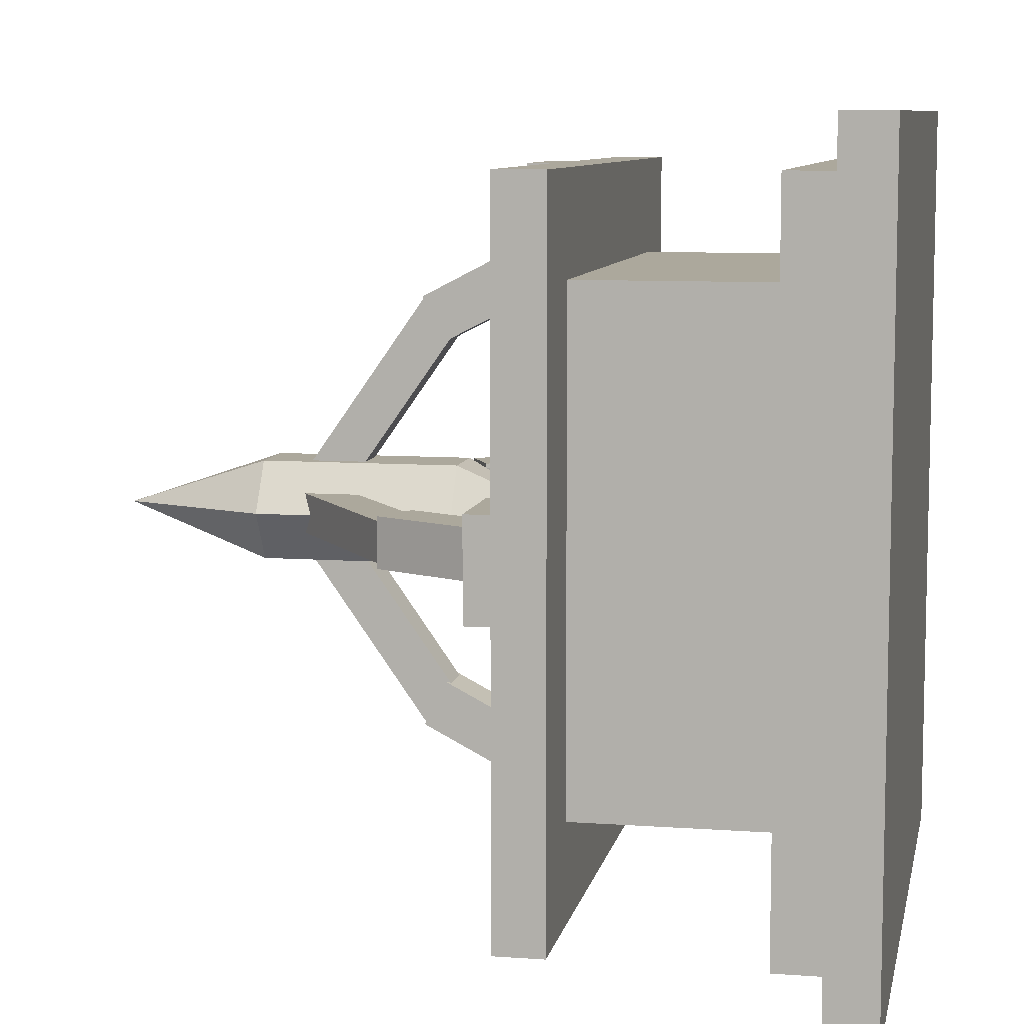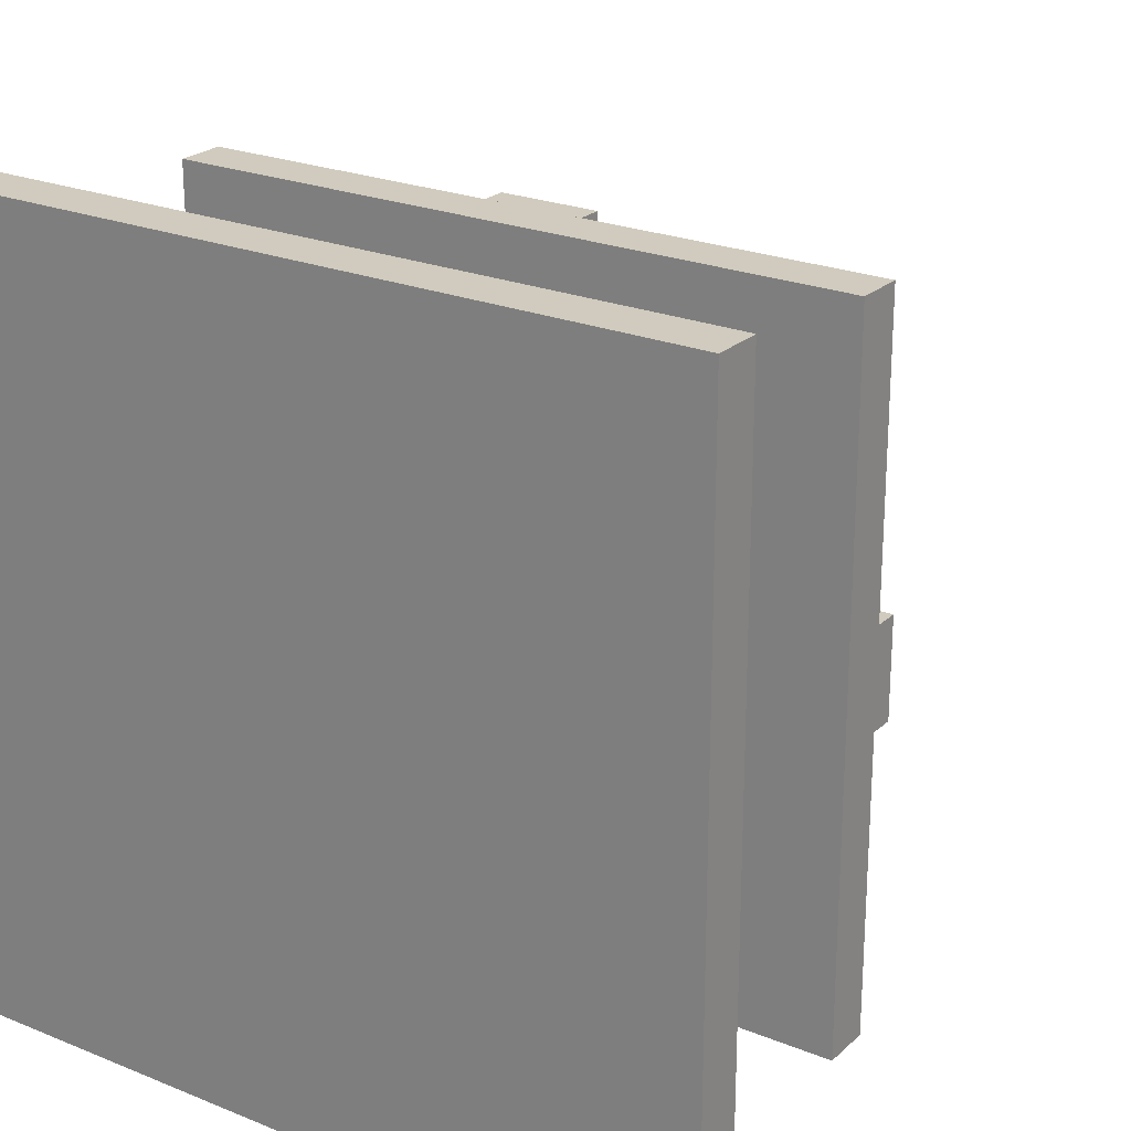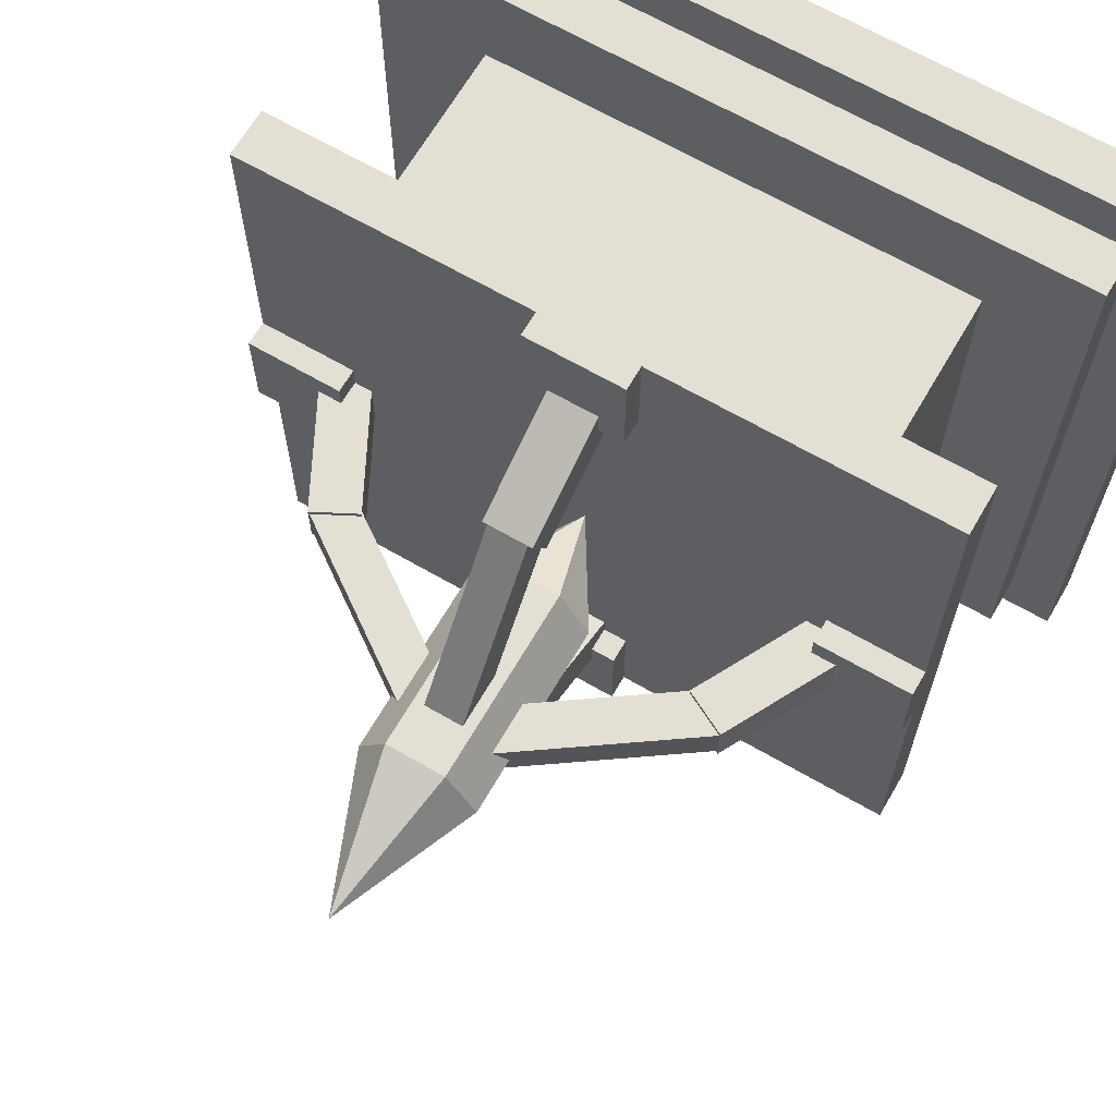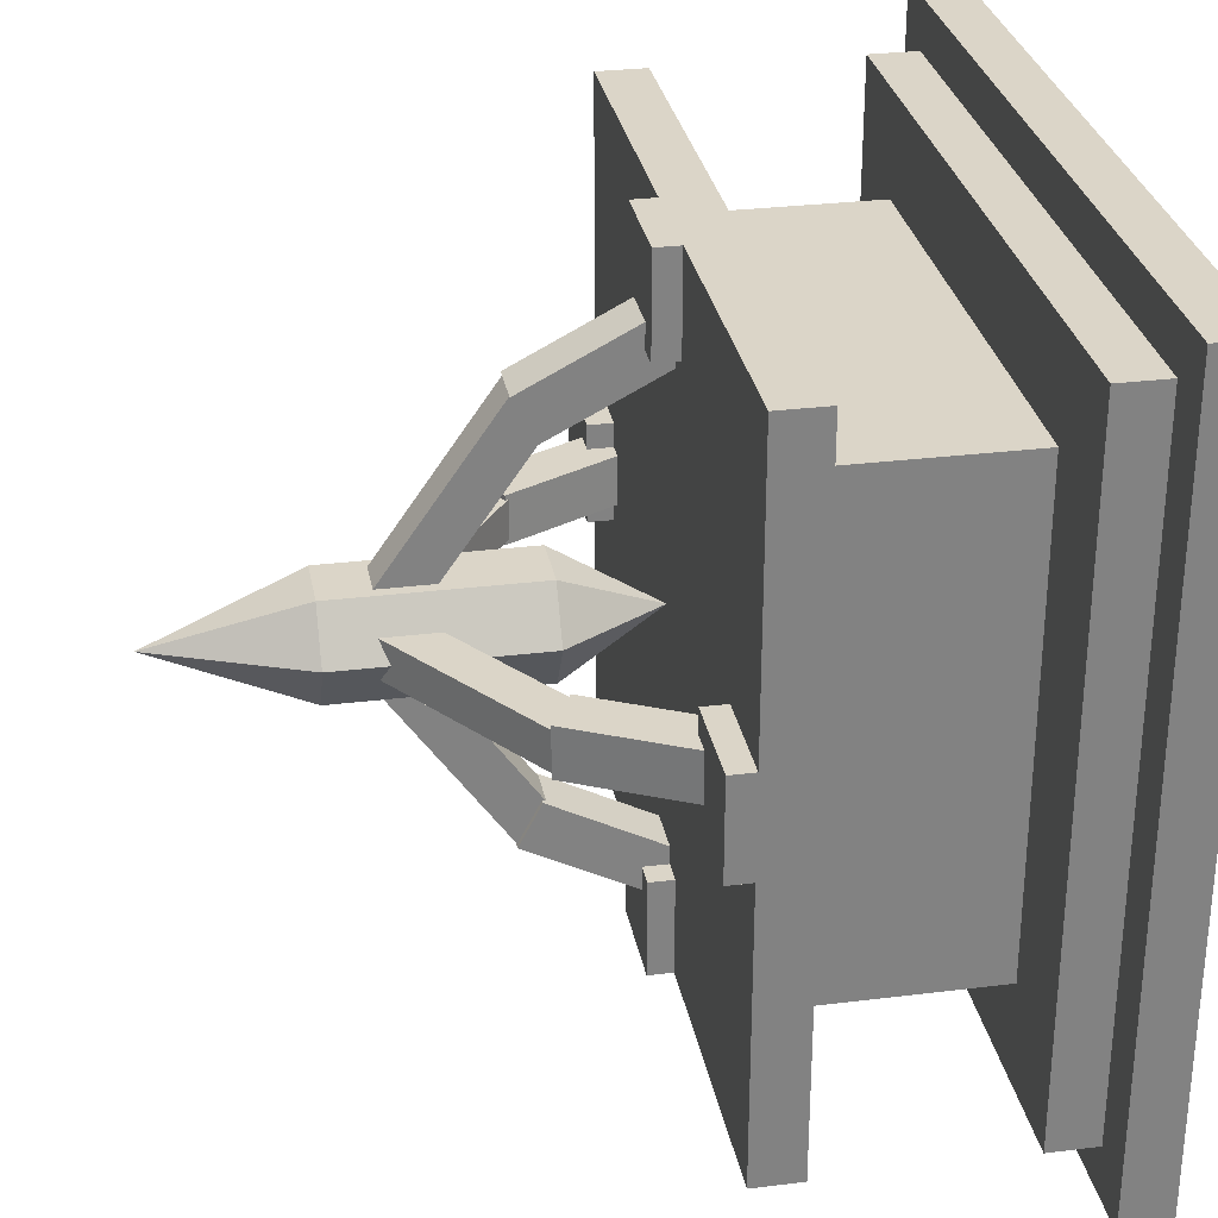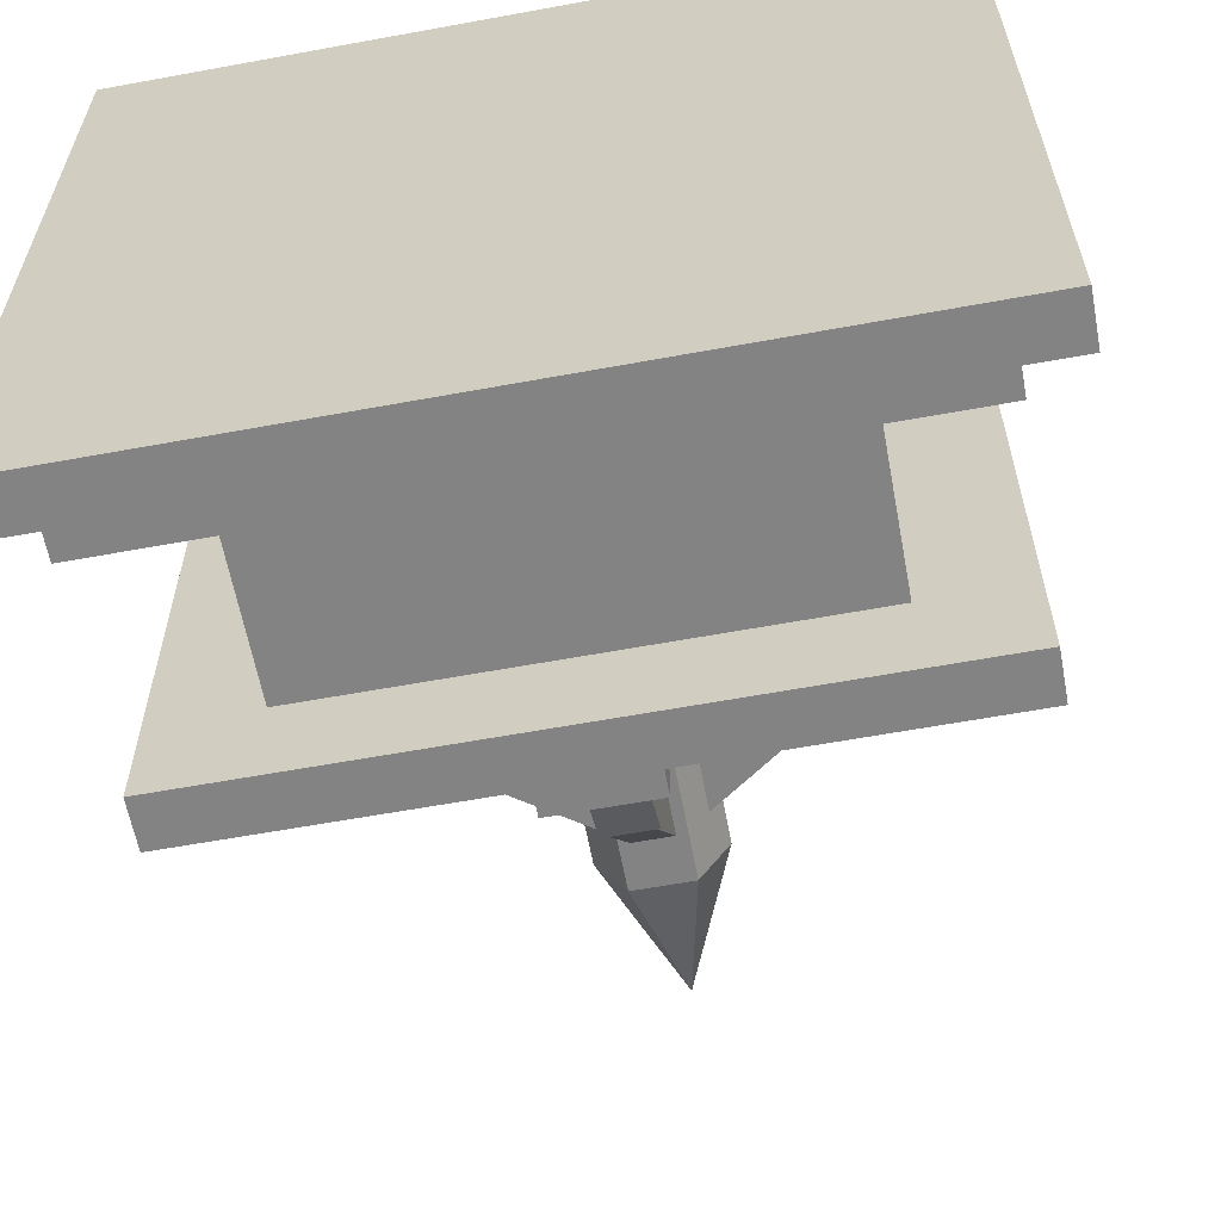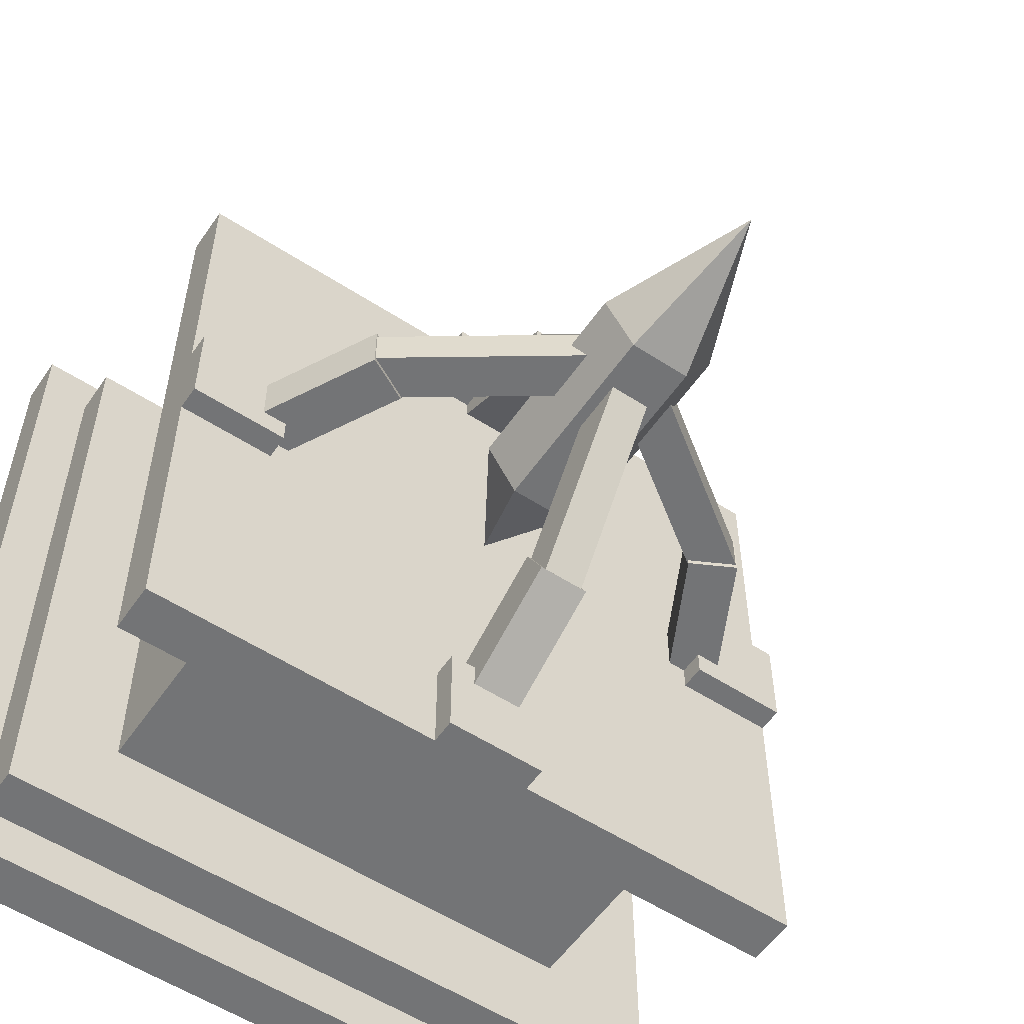
<metadata>
{"format":"obj","ext":"obj","renderer":"f3d","projection":"perspective","resolution":1024,"background":"white","views":[{"elev":8.5,"azim":-78.8,"up":"+Z"},{"elev":23.5,"azim":34.3,"up":"+Z"},{"elev":66.4,"azim":-149.8,"up":"+Z"},{"elev":29.6,"azim":-100.3,"up":"+Z"},{"elev":-61.2,"azim":10.6,"up":"+Z"},{"elev":-56.1,"azim":145.8,"up":"+Z"}]}
</metadata>
<code>
o input_1
v 0.4375 0.4688 0.0625
v 0.4375 0.4688 -0.0625
v 0.4375 0.4375 0.0625
v 0.4375 0.4375 -0.0625
v 0.3125 0.4688 -0.0625
v 0.3125 0.4688 0.0625
v 0.3125 0.4375 -0.0625
v 0.3125 0.4375 0.0625
f 4 7 5 2
f 3 4 2 1
f 8 3 1 6
f 7 8 6 5
f 6 1 2 5
f 7 4 3 8
o input_2
v 0.0625 0.4688 -0.3125
v 0.0625 0.4688 -0.4375
v 0.0625 0.4375 -0.3125
v 0.0625 0.4375 -0.4375
v -0.0625 0.4688 -0.4375
v -0.0625 0.4688 -0.3125
v -0.0625 0.4375 -0.4375
v -0.0625 0.4375 -0.3125
f 12 15 13 10
f 11 12 10 9
f 16 11 9 14
f 15 16 14 13
f 14 9 10 13
f 15 12 11 16
o input_3
v -0.3125 0.4688 0.0625
v -0.3125 0.4688 -0.0625
v -0.3125 0.4375 0.0625
v -0.3125 0.4375 -0.0625
v -0.4375 0.4688 -0.0625
v -0.4375 0.4688 0.0625
v -0.4375 0.4375 -0.0625
v -0.4375 0.4375 0.0625
f 20 23 21 18
f 19 20 18 17
f 24 19 17 22
f 23 24 22 21
f 22 17 18 21
f 23 20 19 24
o input_4
v 0.0625 0.4688 0.4375
v 0.0625 0.4688 0.3125
v 0.0625 0.4375 0.4375
v 0.0625 0.4375 0.3125
v -0.0625 0.4688 0.3125
v -0.0625 0.4688 0.4375
v -0.0625 0.4375 0.3125
v -0.0625 0.4375 0.4375
f 28 31 29 26
f 27 28 26 25
f 32 27 25 30
f 31 32 30 29
f 30 25 26 29
f 31 28 27 32
o column_3
v -0.03125 0.6069 -0.2714
v -0.03125 0.578 -0.2159
v -0.03125 0.4406 -0.358
v -0.03125 0.4117 -0.3025
v 0.03125 0.578 -0.2159
v 0.03125 0.6069 -0.2714
v 0.03125 0.4117 -0.3025
v 0.03125 0.4406 -0.358
f 36 39 37 34
f 35 36 34 33
f 40 35 33 38
f 39 40 38 37
f 38 33 34 37
f 39 36 35 40
o column_3
v -0.025 0.7527 -0.06071
v -0.025 0.7066 -0.02844
v -0.025 0.6057 -0.2706
v -0.025 0.5596 -0.2384
v 0.025 0.7066 -0.02844
v 0.025 0.7527 -0.06071
v 0.025 0.5596 -0.2384
v 0.025 0.6057 -0.2706
f 44 47 45 42
f 43 44 42 41
f 48 43 41 46
f 47 48 46 45
f 46 41 42 45
f 47 44 43 48
o column_3
v 0.2719 0.6069 -0.03074
v 0.2164 0.578 -0.03074
v 0.3585 0.4406 -0.03074
v 0.303 0.4117 -0.03074
v 0.2164 0.578 0.03176
v 0.2719 0.6069 0.03176
v 0.303 0.4117 0.03176
v 0.3585 0.4406 0.03176
f 52 55 53 50
f 51 52 50 49
f 56 51 49 54
f 55 56 54 53
f 54 49 50 53
f 55 52 51 56
o column_3
v 0.06122 0.7527 -0.02449
v 0.02896 0.7066 -0.02449
v 0.2711 0.6057 -0.02449
v 0.2389 0.5596 -0.02449
v 0.02896 0.7066 0.02551
v 0.06122 0.7527 0.02551
v 0.2389 0.5596 0.02551
v 0.2711 0.6057 0.02551
f 60 63 61 58
f 59 60 58 57
f 64 59 57 62
f 63 64 62 61
f 62 57 58 61
f 63 60 59 64
o column_3
v 0.03125 0.6069 0.2724
v 0.03125 0.578 0.217
v 0.03125 0.4406 0.359
v 0.03125 0.4117 0.3035
v -0.03125 0.578 0.217
v -0.03125 0.6069 0.2724
v -0.03125 0.4117 0.3035
v -0.03125 0.4406 0.359
f 68 71 69 66
f 67 68 66 65
f 72 67 65 70
f 71 72 70 69
f 70 65 66 69
f 71 68 67 72
o column_3
v 0.025 0.7527 0.06174
v 0.025 0.7066 0.02947
v 0.025 0.6057 0.2716
v 0.025 0.5596 0.2394
v -0.025 0.7066 0.02947
v -0.025 0.7527 0.06174
v -0.025 0.5596 0.2394
v -0.025 0.6057 0.2716
f 76 79 77 74
f 75 76 74 73
f 80 75 73 78
f 79 80 78 77
f 78 73 74 77
f 79 76 75 80
o column_3
v -0.2719 0.6069 0.03176
v -0.2164 0.578 0.03176
v -0.3585 0.4406 0.03176
v -0.303 0.4117 0.03176
v -0.2164 0.578 -0.03074
v -0.2719 0.6069 -0.03074
v -0.303 0.4117 -0.03074
v -0.3585 0.4406 -0.03074
f 84 87 85 82
f 83 84 82 81
f 88 83 81 86
f 87 88 86 85
f 86 81 82 85
f 87 84 83 88
o column_3
v -0.06122 0.7527 0.02551
v -0.02896 0.7066 0.02551
v -0.2711 0.6057 0.02551
v -0.2389 0.5596 0.02551
v -0.02896 0.7066 -0.02449
v -0.06122 0.7527 -0.02449
v -0.2389 0.5596 -0.02449
v -0.2711 0.6057 -0.02449
f 92 95 93 90
f 91 92 90 89
f 96 91 89 94
f 95 96 94 93
f 94 89 90 93
f 95 92 91 96
o top
v 0.4375 0.4375 0.4375
v 0.4375 0.4375 -0.4375
v 0.4375 0.375 0.4375
v 0.4375 0.375 -0.4375
v -0.4375 0.4375 -0.4375
v -0.4375 0.4375 0.4375
v -0.4375 0.375 -0.4375
v -0.4375 0.375 0.4375
f 100 103 101 98
f 99 100 98 97
f 104 99 97 102
f 103 104 102 101
f 102 97 98 101
f 103 100 99 104
o bottom_1
v 0.5 0.0625 0.5
v 0.5 0.0625 -0.5
v 0.5 0 0.5
v 0.5 0 -0.5
v -0.5 0.0625 -0.5
v -0.5 0.0625 0.5
v -0.5 0 -0.5
v -0.5 0 0.5
f 108 111 109 106
f 107 108 106 105
f 112 107 105 110
f 111 112 110 109
f 110 105 106 109
f 111 108 107 112
o bottom_2
v 0.4375 0.125 0.4375
v 0.4375 0.125 -0.4375
v 0.4375 0.0625 0.4375
v 0.4375 0.0625 -0.4375
v -0.4375 0.125 -0.4375
v -0.4375 0.125 0.4375
v -0.4375 0.0625 -0.4375
v -0.4375 0.0625 0.4375
f 116 119 117 114
f 115 116 114 113
f 120 115 113 118
f 119 120 118 117
f 118 113 114 117
f 119 116 115 120
o z
v 0.3125 0.375 0.3125
v 0.3125 0.375 -0.3125
v 0.3125 0.125 0.3125
v 0.3125 0.125 -0.3125
v -0.3125 0.375 -0.3125
v -0.3125 0.375 0.3125
v -0.3125 0.125 -0.3125
v -0.3125 0.125 0.3125
f 124 127 125 122
f 123 124 122 121
f 128 123 121 126
f 127 128 126 125
f 126 121 122 125
f 127 124 123 128
o core
v 0 0.4375 0
v 0 1 0
v 0.03868 0.5625 0.0625
v 0.03868 0.8125 0.0625
v 0.07735 0.5625 3.748e-18
v 0.07735 0.8125 3.748e-18
v 0.03868 0.5625 -0.0625
v 0.03868 0.8125 -0.0625
v -0.03868 0.5625 -0.0625
v -0.03868 0.8125 -0.0625
v -0.07735 0.5625 -1.259e-17
v -0.07735 0.8125 -1.259e-17
v -0.03868 0.5625 0.0625
v -0.03868 0.8125 0.0625
f 133 131 129
f 131 133 134 132
f 132 134 130
f 135 133 129
f 133 135 136 134
f 134 136 130
f 137 135 129
f 135 137 138 136
f 136 138 130
f 139 137 129
f 137 139 140 138
f 138 140 130
f 141 139 129
f 139 141 142 140
f 140 142 130
f 131 141 129
f 141 131 132 142
f 142 132 130

</code>
